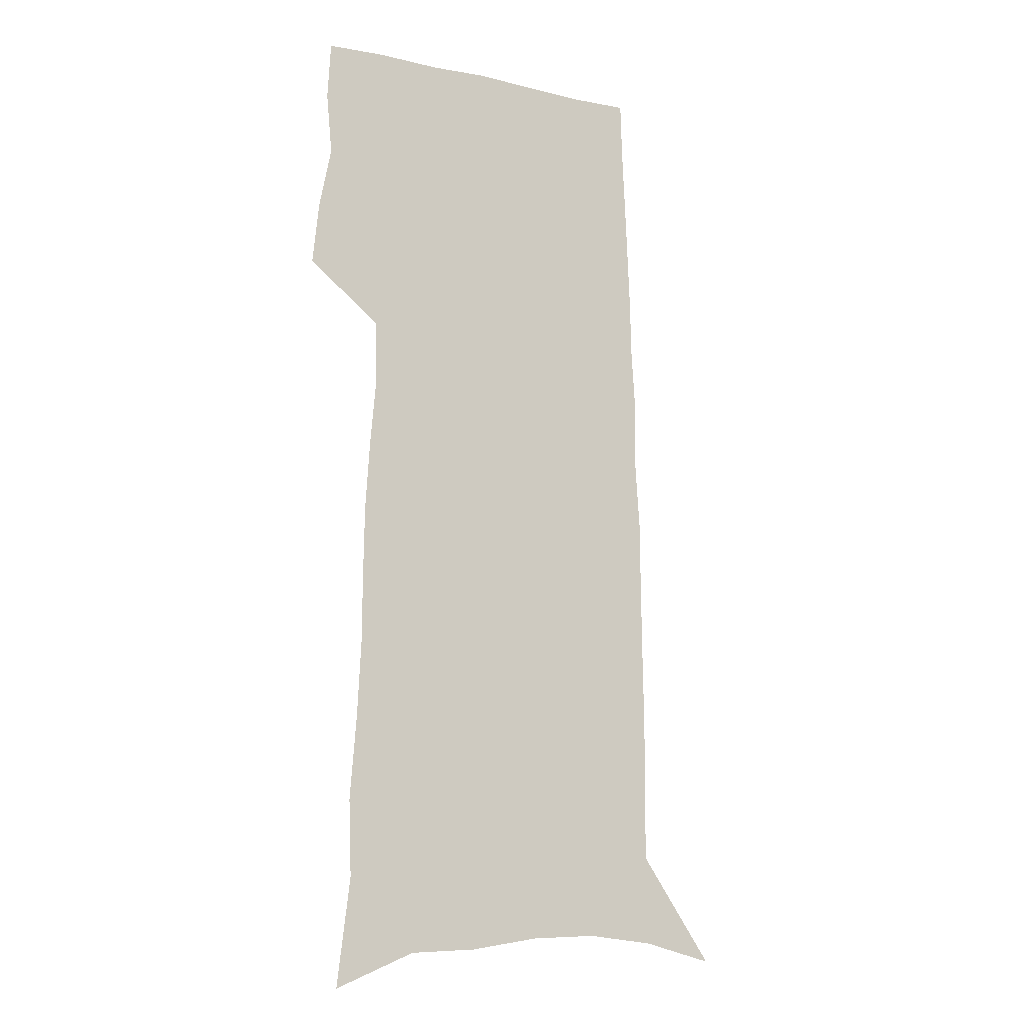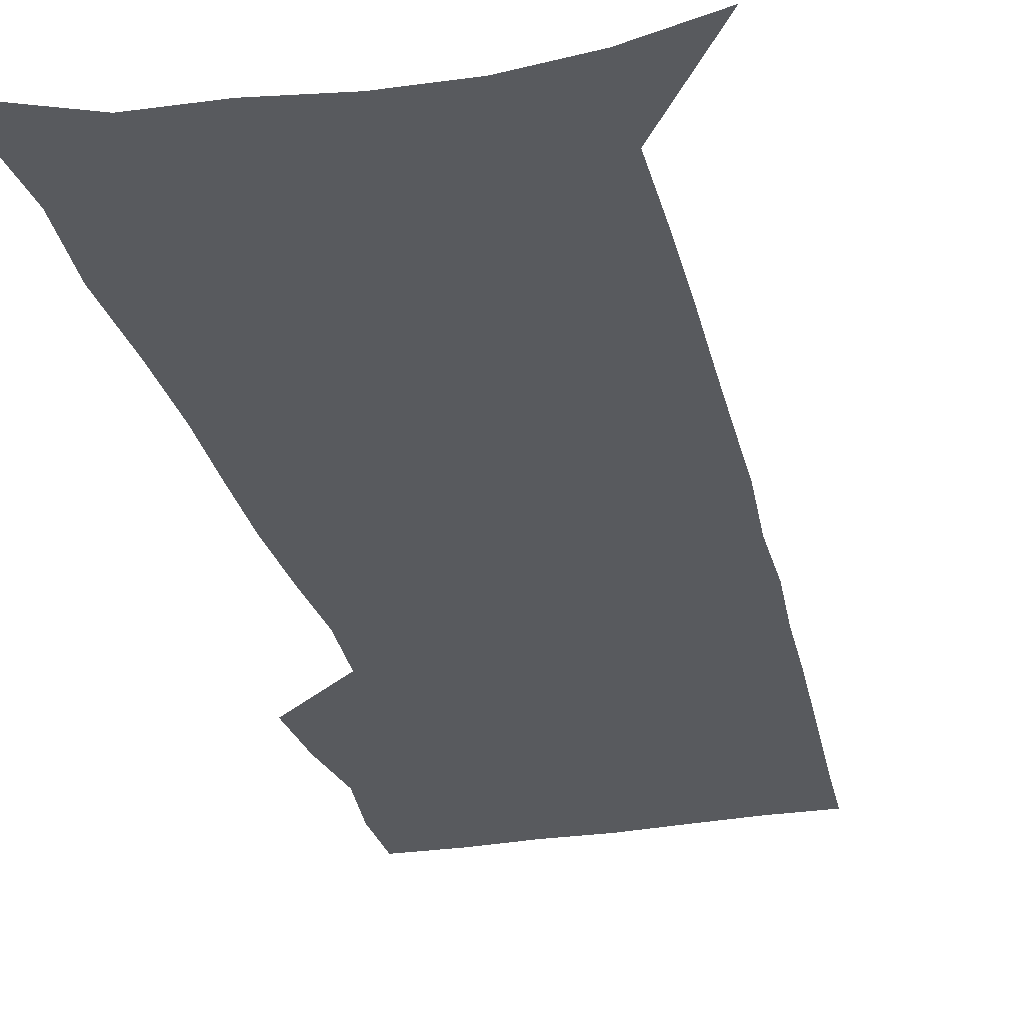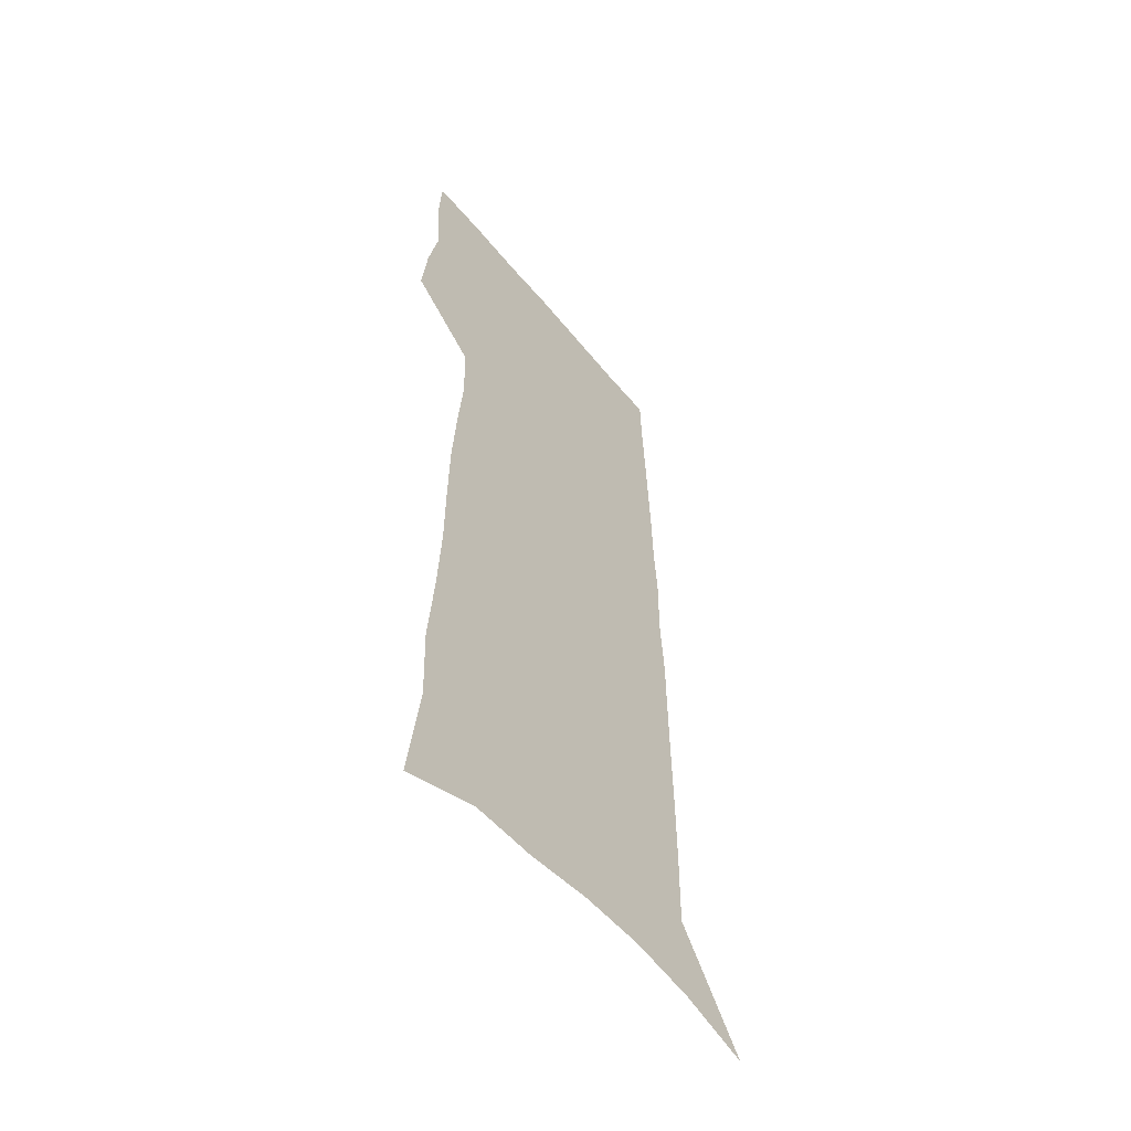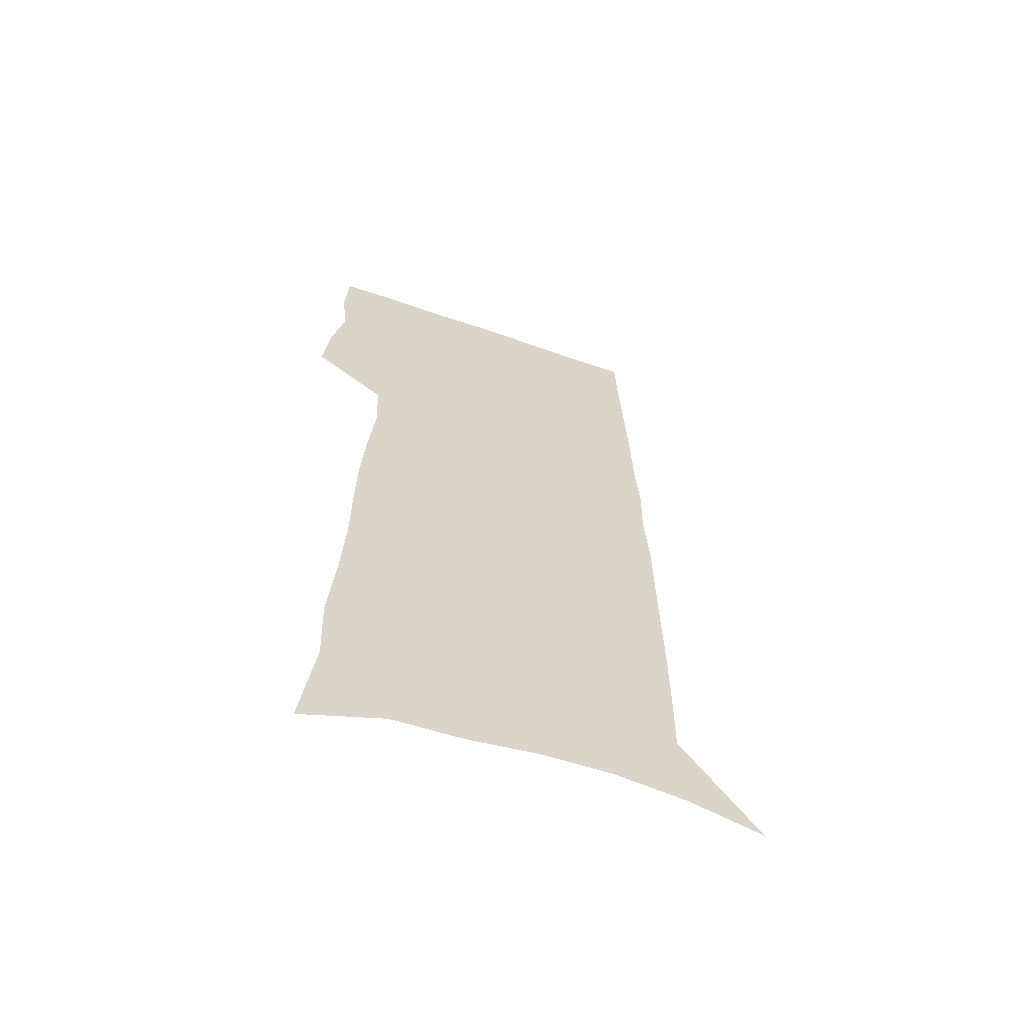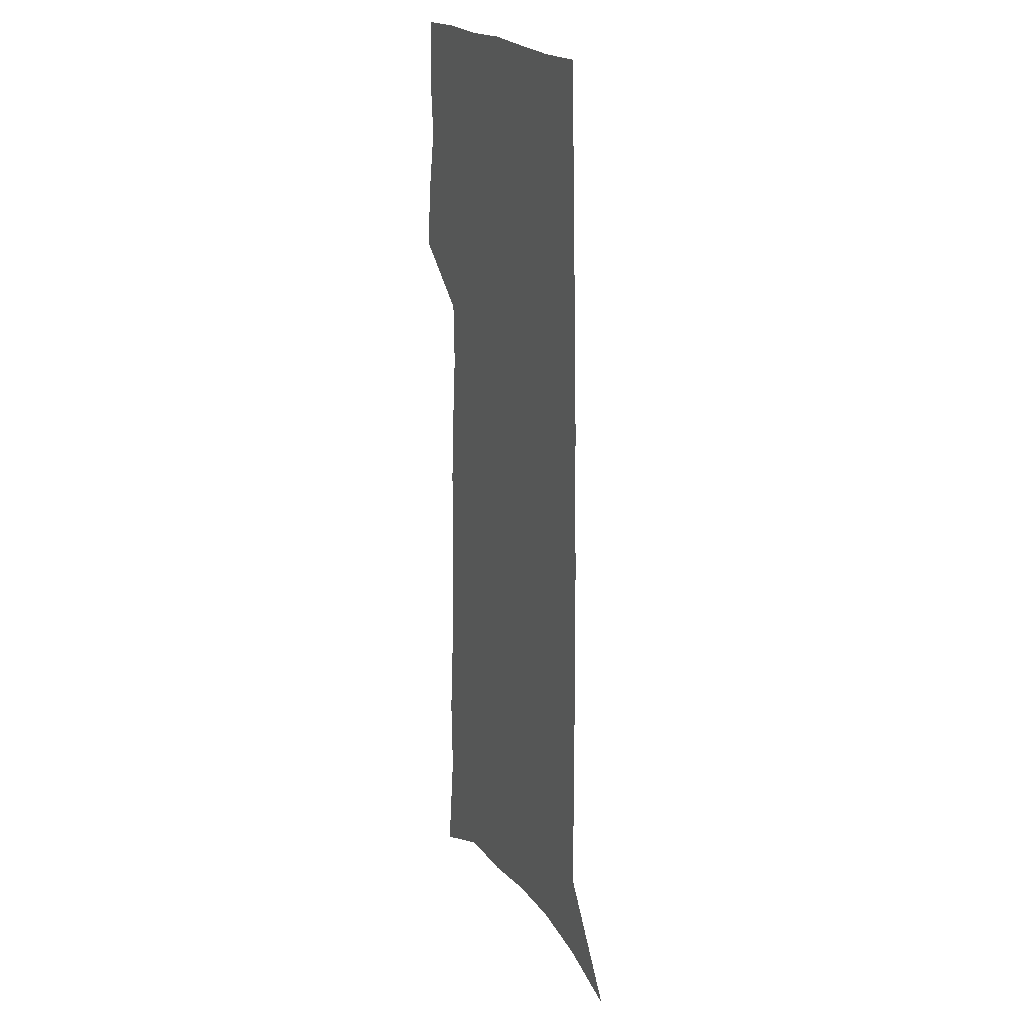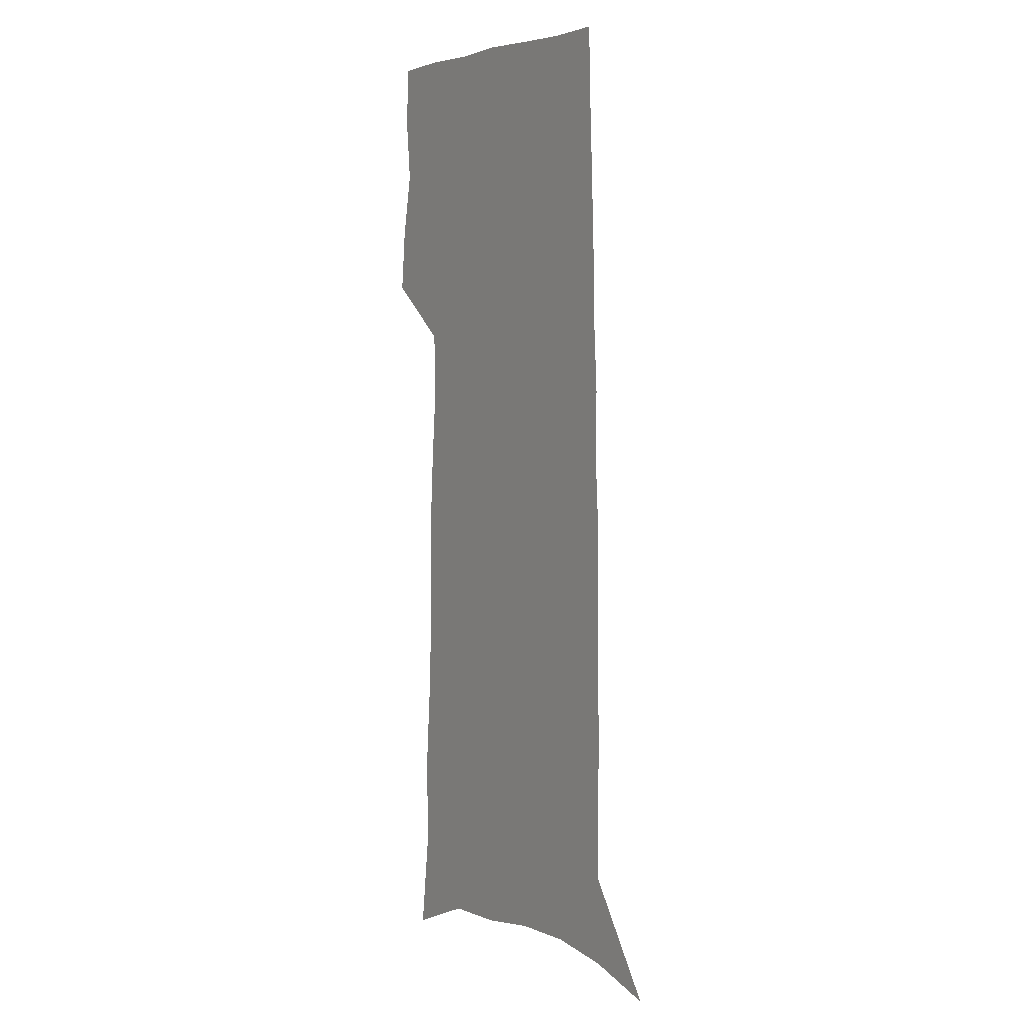
<metadata>
{"format":"obj","ext":"obj","renderer":"f3d","projection":"perspective","resolution":1024,"background":"white","views":[{"elev":-12.3,"azim":-27.5,"up":"+Y"},{"elev":-31.0,"azim":13.6,"up":"+Z"},{"elev":-55.9,"azim":-51.4,"up":"+Y"},{"elev":-62.9,"azim":-19.4,"up":"+Y"},{"elev":20.2,"azim":66.4,"up":"+Y"},{"elev":4.8,"azim":57.2,"up":"+Y"}]}
</metadata>
<code>
v 512.5 423.4 0
v 514.5 442.7 0
v 518.3 462.5 0
v 516.5 481.6 0
v 517.5 499.9 0
v 525.6 193.4 0
v 529.7 226.8 0
v 528.9 250.5 0
v 530.9 276.4 0
v 532.1 300.1 0
v 532.2 322 0
v 532.6 343.5 0
v 533.9 365.1 0
v 535.8 386.5 0
v 535.2 405.7 0
v 537.8 425.5 0
v 536.8 443.8 0
v 538.6 462.4 0
v 538.6 480.6 0
v 536.3 500.7 0
v 550.9 203.9 0
v 552.9 233.7 0
v 554.7 260.4 0
v 555.1 283.4 0
v 555 305.2 0
v 555.3 326.9 0
v 555.6 347.9 0
v 555.8 368.3 0
v 556.3 388.3 0
v 557.4 407.9 0
v 558.1 426.6 0
v 558 444.6 0
v 558 462.4 0
v 558.3 479.7 0
v 555.7 500.3 0
v 572.2 204.9 0
v 574 237.2 0
v 575.8 265.6 0
v 575.5 286.4 0
v 575.6 308.1 0
v 575.6 329.3 0
v 575.7 350.1 0
v 576 370.4 0
v 576.3 389.9 0
v 576.4 408.8 0
v 576.8 427.3 0
v 576.3 445 0
v 576.2 462.7 0
v 575.9 480.3 0
v 574.1 501.1 0
v 593.8 208.3 0
v 594.6 240.9 0
v 595 264.4 0
v 595 286.1 0
v 595 309.2 0
v 594.9 329.7 0
v 594.9 351.8 0
v 594.8 371.3 0
v 594.8 390.2 0
v 594.7 408.9 0
v 594.4 427.6 0
v 594.2 445.4 0
v 594 463 0
v 593.6 480.3 0
v 592.8 500.5 0
v 615 209.2 0
v 614.9 237.7 0
v 614.6 263.3 0
v 614.6 285.9 0
v 614.4 308.1 0
v 614.4 329.1 0
v 613.8 350.8 0
v 613.4 370.9 0
v 613.4 389.9 0
v 613.3 408.9 0
v 612.6 427.7 0
v 612.2 445.7 0
v 611.9 463.6 0
v 611.4 481.4 0
v 611.3 500 0
v 636.3 206.8 0
v 635.8 234.5 0
v 636 258.6 0
v 636 281.7 0
v 635.6 304.5 0
v 635.4 326.1 0
v 635.2 347.3 0
v 633.8 368.9 0
v 634.2 388.3 0
v 632.9 408.3 0
v 632.5 427.3 0
v 631.7 446 0
v 630.9 464.3 0
v 630.1 482.5 0
v 629.6 500.5 0
v 658.8 200.8 0
v 691 571 0
v 691 601 0
f 15 16 1
f 1 16 2
f 16 17 2
f 2 17 3
f 17 18 3
f 3 18 4
f 18 19 4
f 4 19 5
f 19 20 5
f 6 21 7
f 21 22 7
f 7 22 8
f 22 23 8
f 8 23 9
f 23 24 9
f 9 24 10
f 24 25 10
f 10 25 11
f 25 26 11
f 11 26 12
f 26 27 12
f 12 27 13
f 27 28 13
f 13 28 14
f 28 29 14
f 14 29 15
f 29 30 15
f 15 30 16
f 30 31 16
f 16 31 17
f 31 32 17
f 17 32 18
f 32 33 18
f 18 33 19
f 33 34 19
f 19 34 20
f 34 35 20
f 21 36 22
f 36 37 22
f 22 37 23
f 37 38 23
f 23 38 24
f 38 39 24
f 24 39 25
f 39 40 25
f 25 40 26
f 40 41 26
f 26 41 27
f 41 42 27
f 27 42 28
f 42 43 28
f 28 43 29
f 43 44 29
f 29 44 30
f 44 45 30
f 30 45 31
f 45 46 31
f 31 46 32
f 46 47 32
f 32 47 33
f 47 48 33
f 33 48 34
f 48 49 34
f 34 49 35
f 49 50 35
f 36 51 37
f 51 52 37
f 37 52 38
f 52 53 38
f 38 53 39
f 53 54 39
f 39 54 40
f 54 55 40
f 40 55 41
f 55 56 41
f 41 56 42
f 56 57 42
f 42 57 43
f 57 58 43
f 43 58 44
f 58 59 44
f 44 59 45
f 59 60 45
f 45 60 46
f 60 61 46
f 46 61 47
f 61 62 47
f 47 62 48
f 62 63 48
f 48 63 49
f 63 64 49
f 49 64 50
f 64 65 50
f 51 66 52
f 66 67 52
f 52 67 53
f 67 68 53
f 53 68 54
f 68 69 54
f 54 69 55
f 69 70 55
f 55 70 56
f 70 71 56
f 56 71 57
f 71 72 57
f 57 72 58
f 72 73 58
f 58 73 59
f 73 74 59
f 59 74 60
f 74 75 60
f 60 75 61
f 75 76 61
f 61 76 62
f 76 77 62
f 62 77 63
f 77 78 63
f 63 78 64
f 78 79 64
f 64 79 65
f 79 80 65
f 66 81 67
f 81 82 67
f 67 82 68
f 82 83 68
f 68 83 69
f 83 84 69
f 69 84 70
f 84 85 70
f 70 85 71
f 85 86 71
f 71 86 72
f 86 87 72
f 72 87 73
f 87 88 73
f 73 88 74
f 88 89 74
f 74 89 75
f 89 90 75
f 75 90 76
f 90 91 76
f 76 91 77
f 91 92 77
f 77 92 78
f 92 93 78
f 78 93 79
f 93 94 79
f 79 94 80
f 94 95 80
f 81 96 82

</code>
